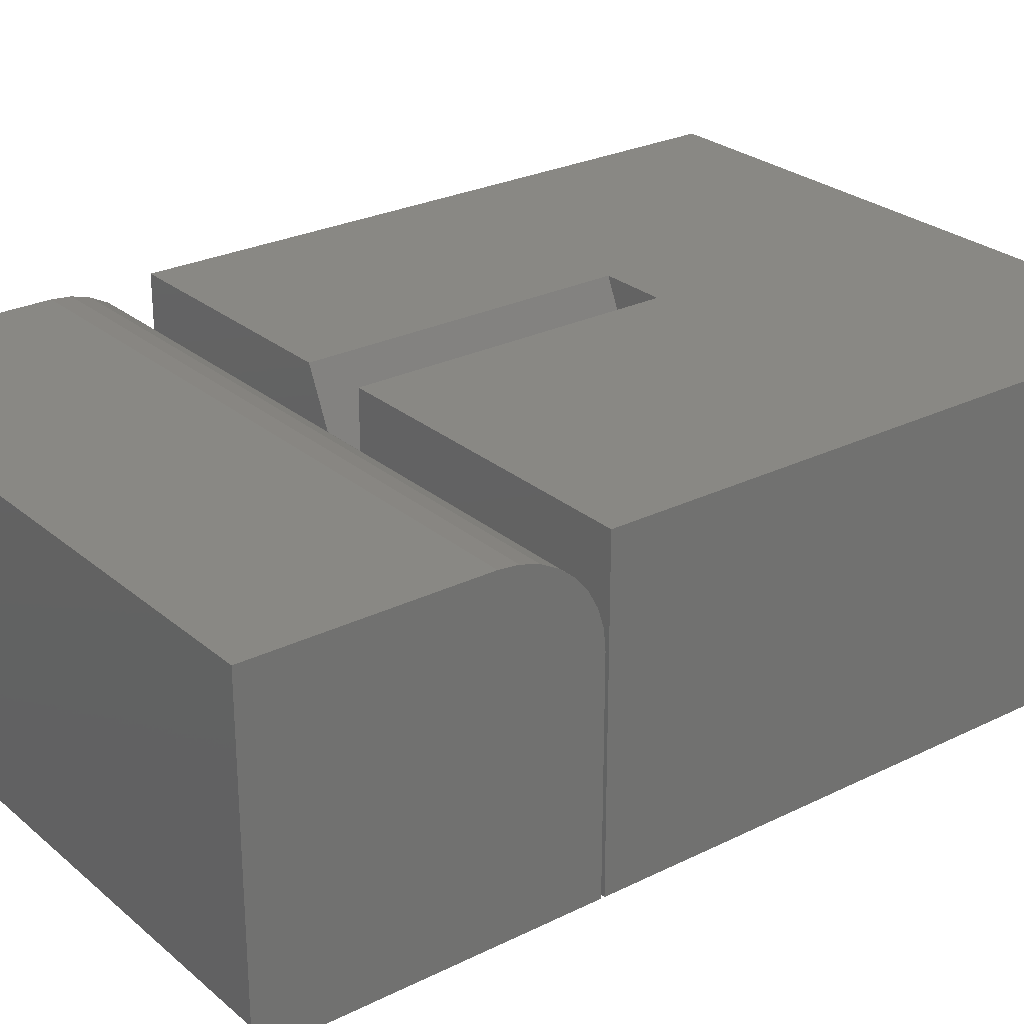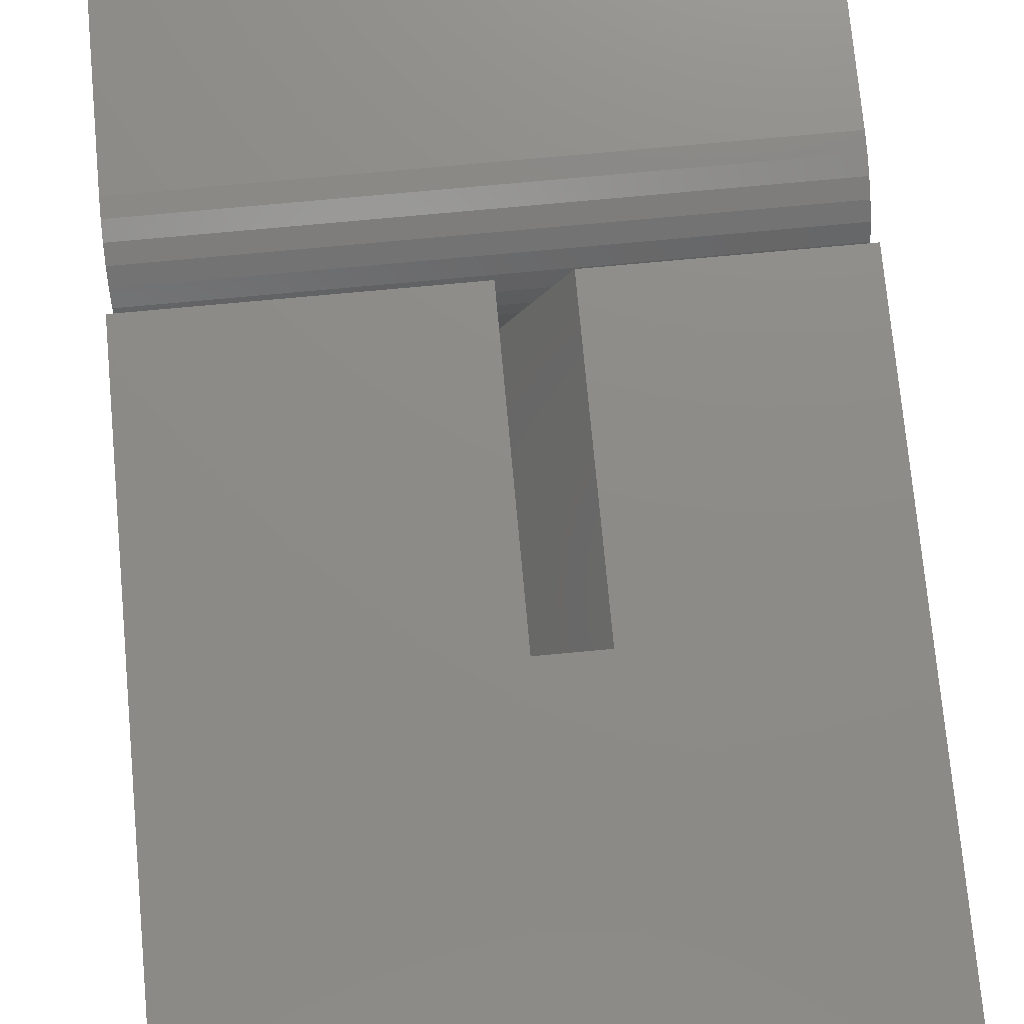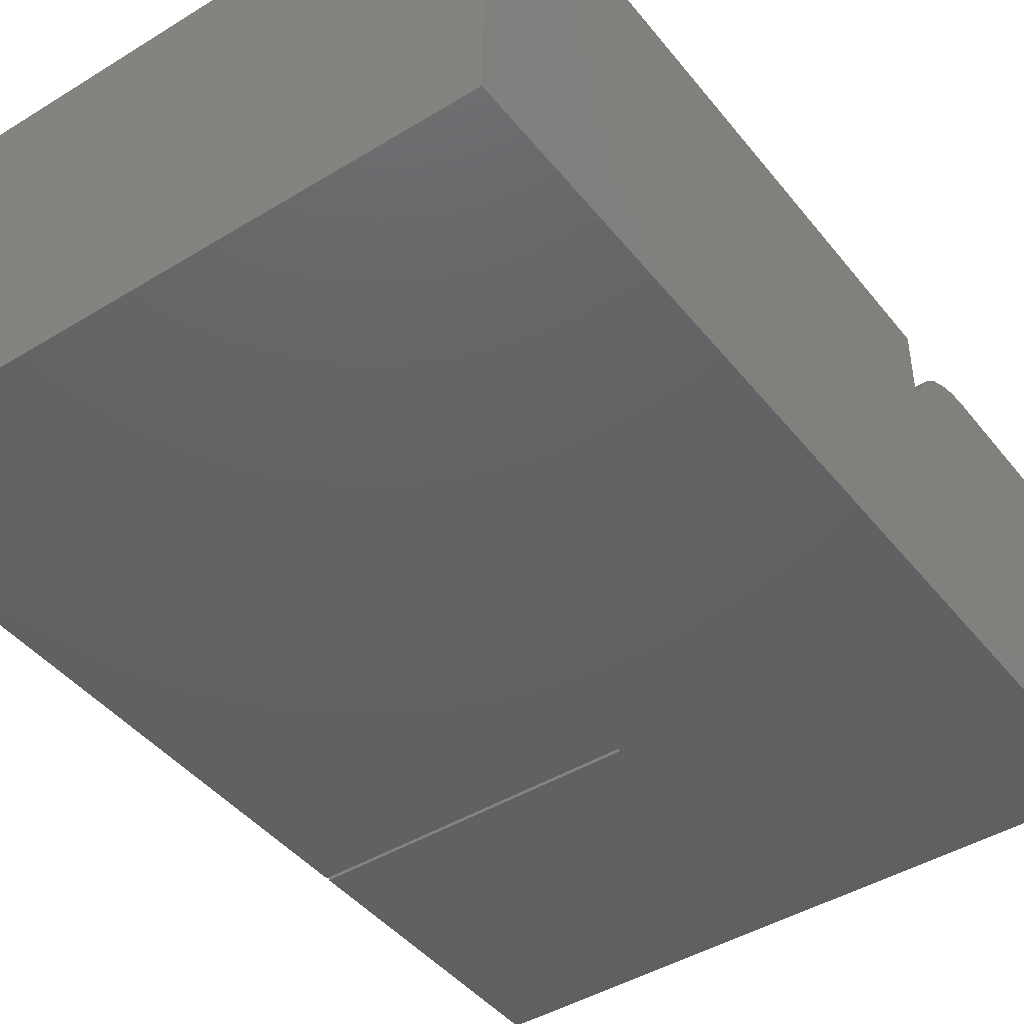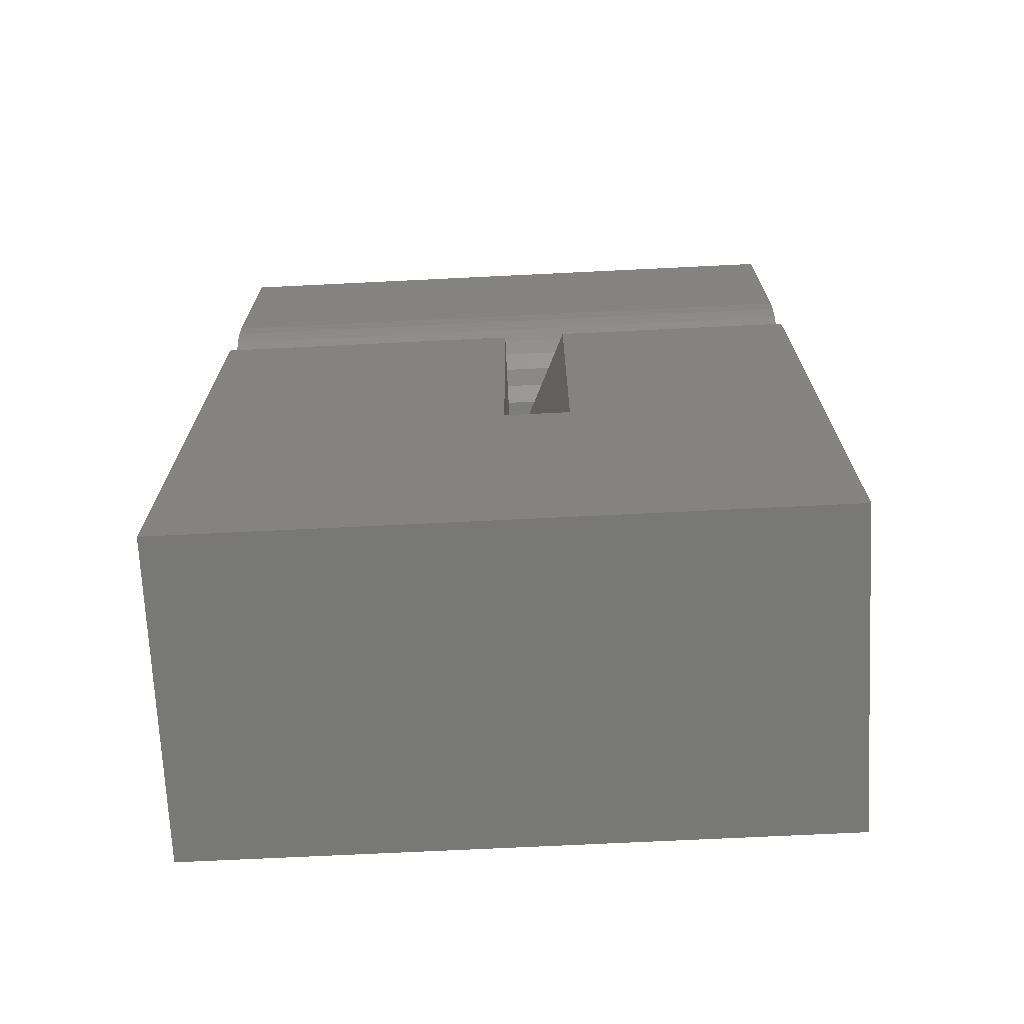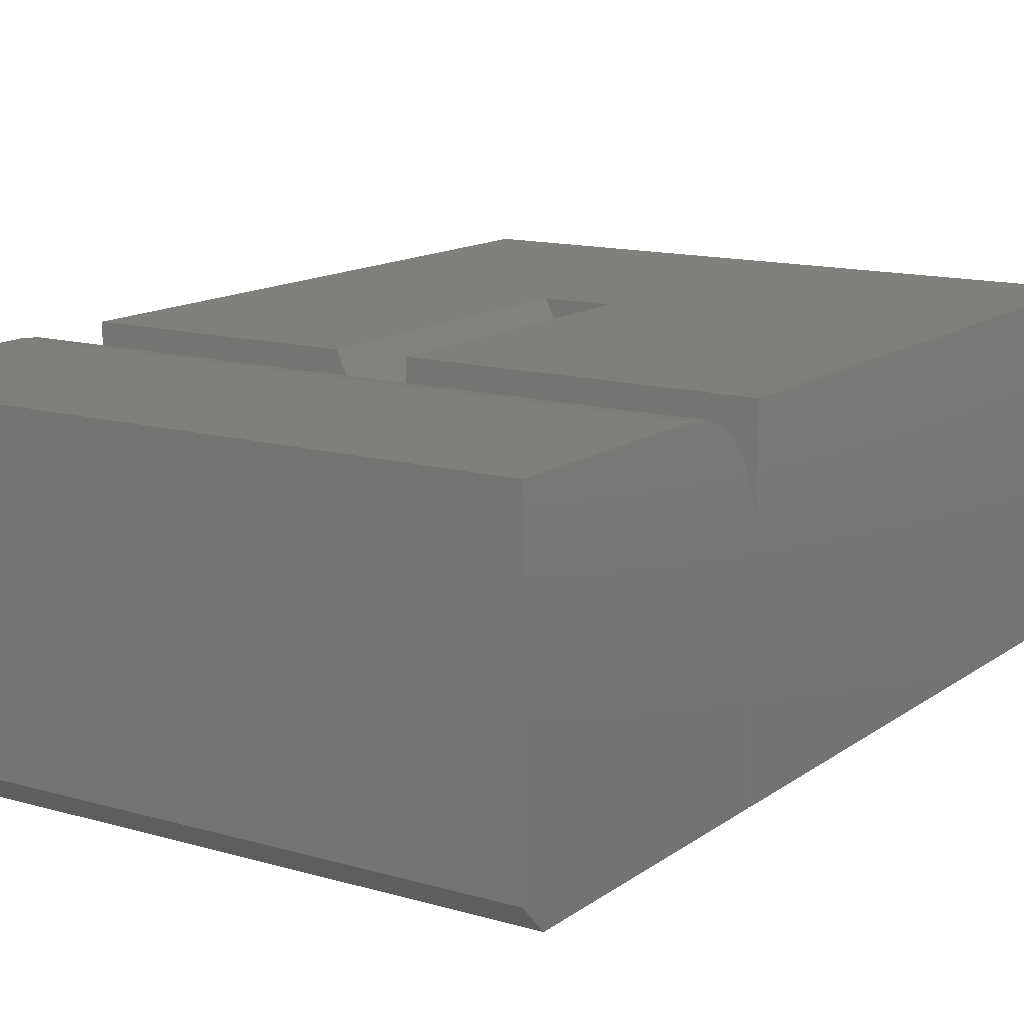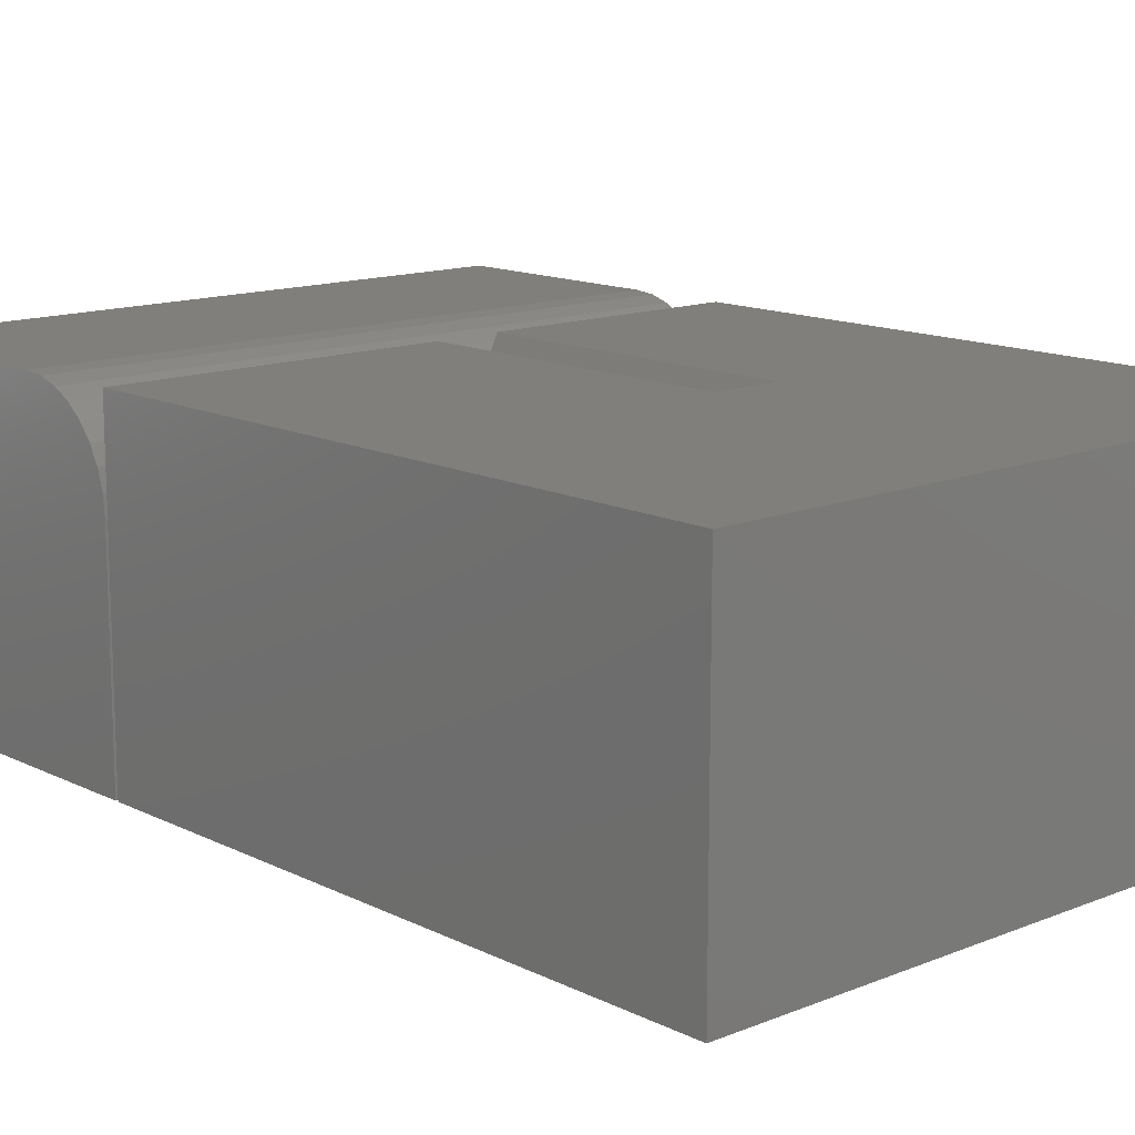
<metadata>
{"format":"stl","ext":"stl","renderer":"f3d","projection":"perspective","resolution":1024,"background":"white","views":[{"elev":26.5,"azim":52.3,"up":"+Y"},{"elev":75.6,"azim":174.7,"up":"+Y"},{"elev":-44.0,"azim":-144.3,"up":"+Y"},{"elev":-70.8,"azim":-177.2,"up":"+Z"},{"elev":13.5,"azim":33.0,"up":"+Y"},{"elev":13.5,"azim":137.9,"up":"+Y"}]}
</metadata>
<code>
# stl→obj: 44 verts, 84 faces
v -0.375 2.549e-33 -0.75
v 0.375 4.163e-17 -0.75
v -0.375 -0.375 -0.75
v 0.375 -0.375 -0.75
v 2.296e-17 6.245e-17 -0.375
v 0.3711 1.242e-16 -0.003947
v 0.375 1.245e-16 -0.003947
v 4.568e-17 1.036e-16 -0.003947
v -0.07812 1.414e-16 -0.375
v -0.375 8.327e-17 0
v -0.07812 9.975e-17 0
v 0.375 -0.375 -0.003947
v 0.3711 -0.375 -0.003947
v 0.375 -0.375 0.3438
v 4.592e-17 -0.375 0
v 0.375 -0.375 0
v 4.568e-17 -0.375 -0.003947
v -0.375 -0.375 0.3438
v 5.551e-17 -0.1719 -0.003947
v 3.25e-17 -0.1719 -0.375
v 2.296e-17 -0.1719 -1.406e-33
v -0.02486 -0.1172 0
v -0.375 -0.1172 2.947e-17
v 0.375 -0.1172 -2.296e-17
v -0.375 -0.09433 0.002252
v -0.375 0 0.1172
v 0.375 0 0.1172
v -0.375 -0.002252 0.09433
v 0.375 -0.002252 0.09433
v -0.375 -0.00892 0.07234
v 0.375 -0.00892 0.07234
v -0.375 -0.01975 0.05208
v 0.375 -0.01975 0.05208
v -0.375 -0.03432 0.03432
v 0.375 -0.03432 0.03432
v -0.375 -0.05208 0.01975
v 0.375 -0.05208 0.01975
v -0.375 -0.07234 0.00892
v 0.375 -0.07234 0.00892
v 0.375 -0.09433 0.002252
v -0.375 0 0.375
v -0.375 -0.3438 0.375
v 0.375 -0.3438 0.375
v 0.375 0 0.375
f 1 2 3
f 3 2 4
f 5 6 7
f 8 6 5
f 7 2 5
f 5 2 1
f 5 1 9
f 9 1 10
f 9 10 11
f 2 7 4
f 4 7 12
f 12 3 4
f 12 13 3
f 14 15 16
f 3 13 17
f 18 3 17
f 18 17 15
f 18 15 14
f 7 6 12
f 12 6 13
f 8 5 19
f 19 5 20
f 5 9 20
f 19 21 17
f 17 21 15
f 22 21 19
f 20 9 19
f 19 9 11
f 19 11 22
f 17 13 19
f 19 13 6
f 19 6 8
f 11 10 22
f 22 10 23
f 16 15 24
f 24 15 21
f 24 21 22
f 23 25 22
f 26 27 28
f 28 27 29
f 28 29 30
f 30 29 31
f 30 31 32
f 32 31 33
f 32 33 34
f 34 33 35
f 34 35 36
f 36 35 37
f 36 37 38
f 38 37 39
f 38 39 25
f 25 39 40
f 25 40 22
f 22 40 24
f 26 28 41
f 42 41 28
f 42 28 30
f 42 30 32
f 42 32 34
f 42 34 36
f 42 36 38
f 42 38 25
f 42 25 23
f 42 23 3
f 42 3 18
f 23 10 3
f 3 10 1
f 14 43 18
f 18 43 42
f 44 41 43
f 43 41 42
f 14 16 43
f 24 40 39
f 24 39 37
f 24 37 35
f 24 35 33
f 24 33 31
f 24 31 29
f 24 29 27
f 24 27 44
f 24 44 43
f 24 43 16
f 26 41 27
f 27 41 44

</code>
